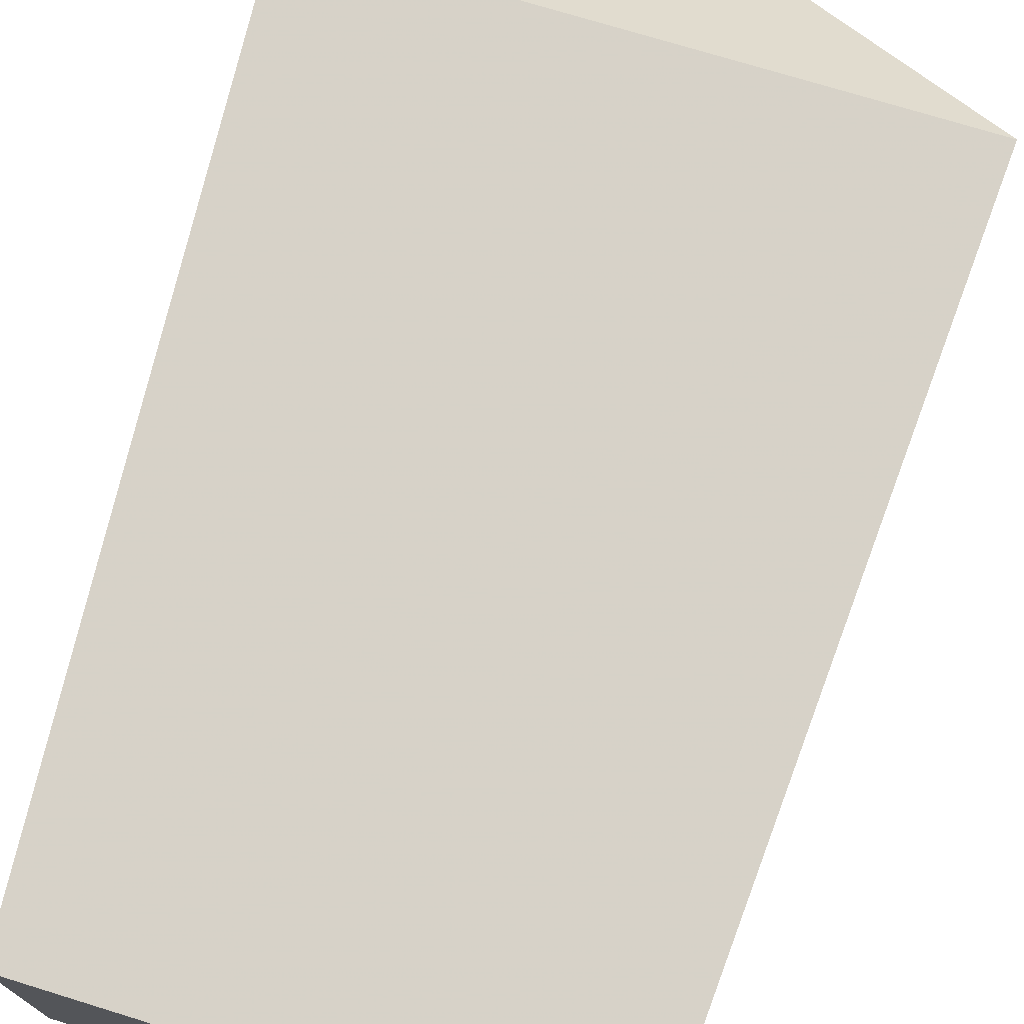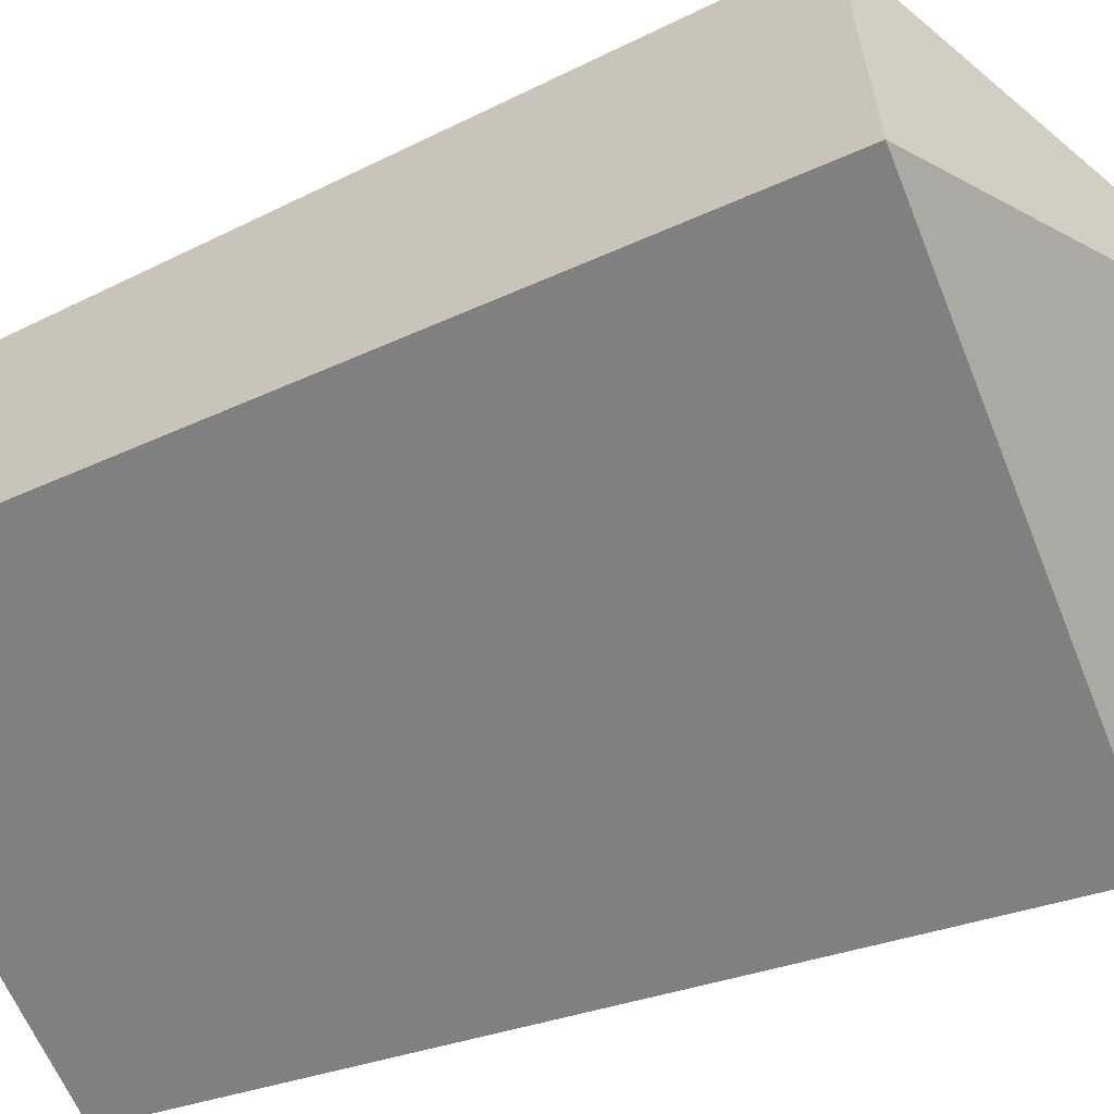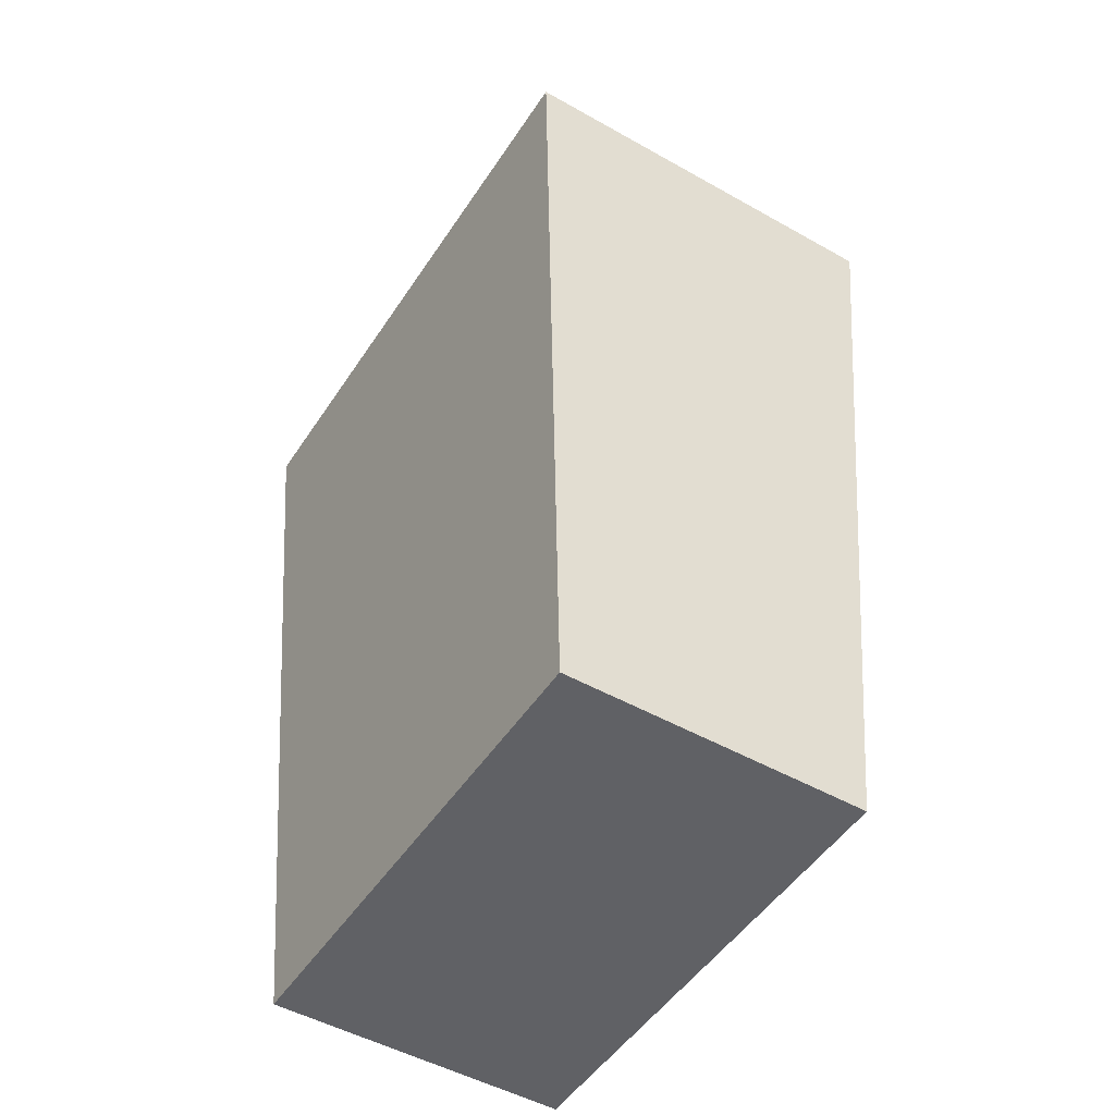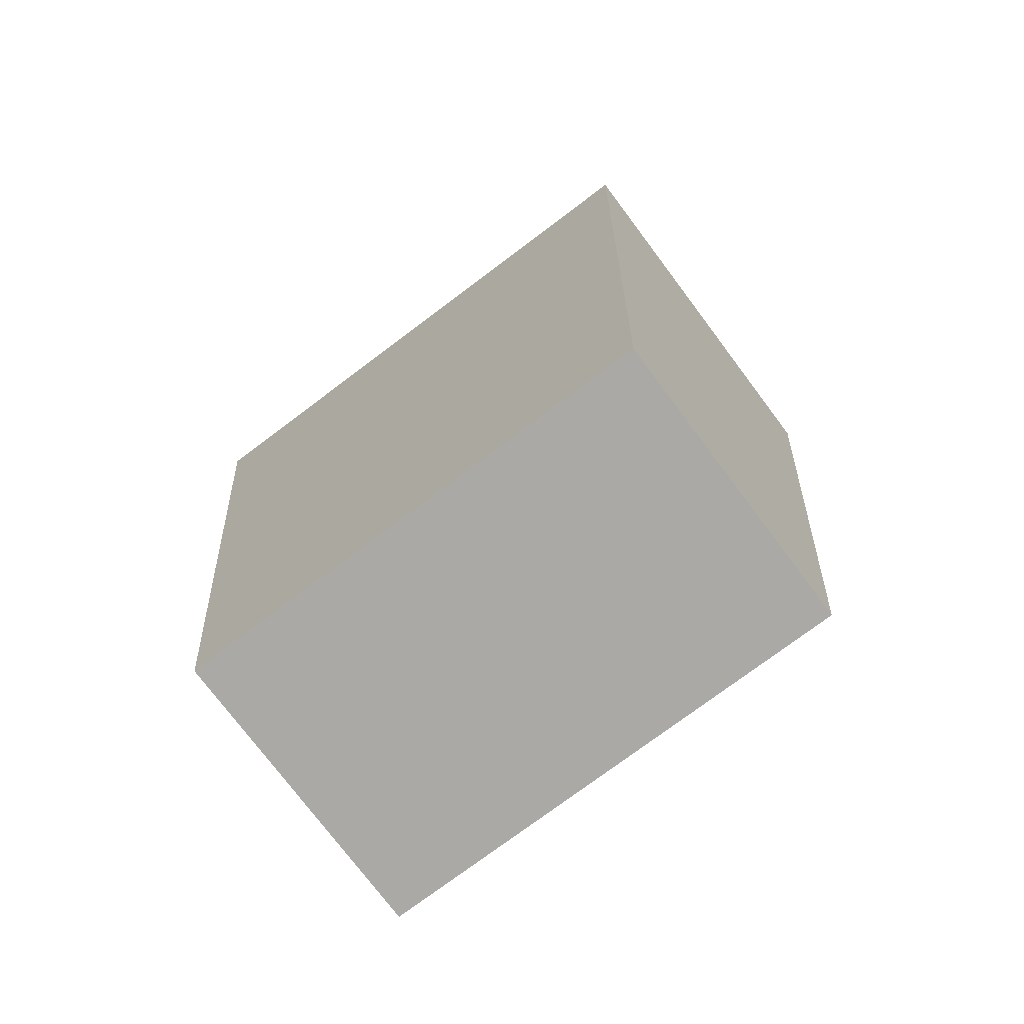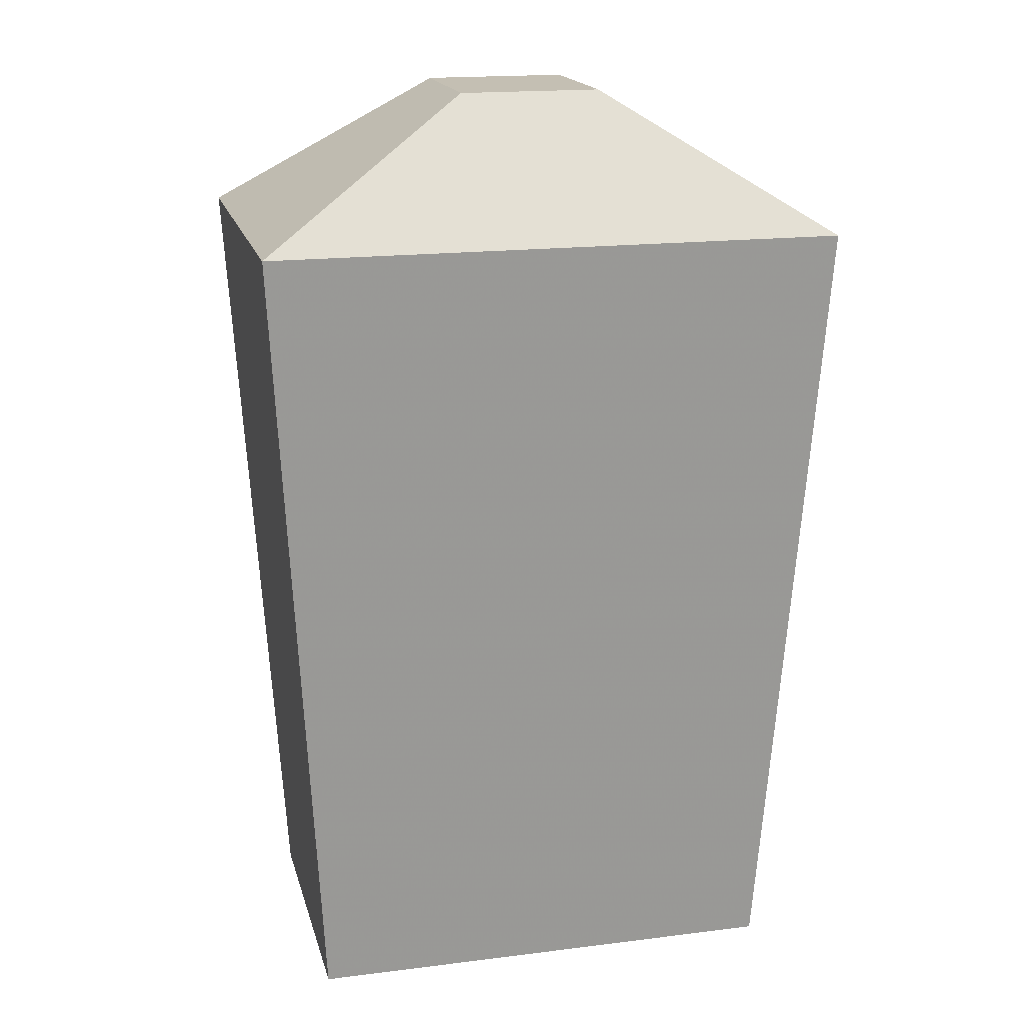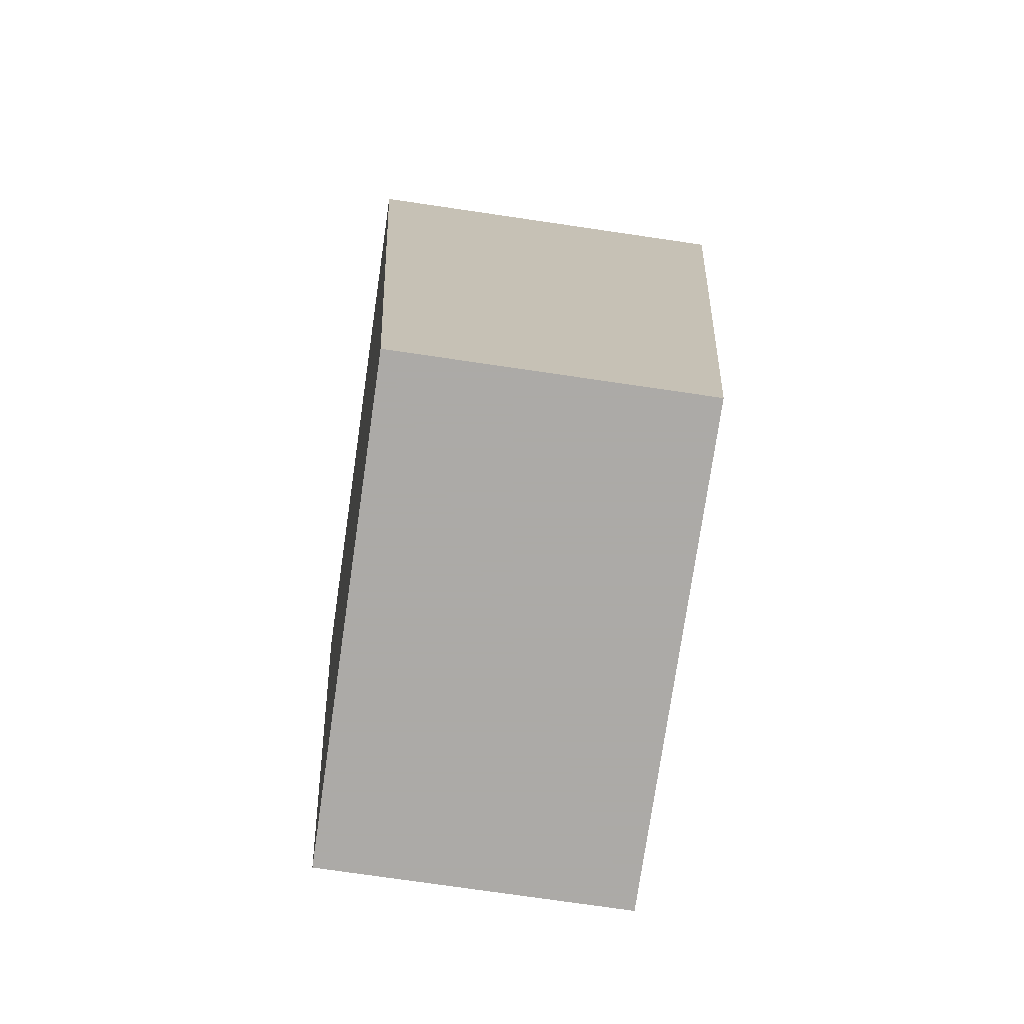
<metadata>
{"format":"obj","ext":"obj","renderer":"f3d","projection":"perspective","resolution":1024,"background":"white","views":[{"elev":73.8,"azim":17.1,"up":"+Z"},{"elev":-61.8,"azim":111.8,"up":"+Z"},{"elev":-49.4,"azim":58.0,"up":"+Y"},{"elev":-75.6,"azim":-143.1,"up":"+Y"},{"elev":17.8,"azim":-13.8,"up":"+Y"},{"elev":-76.0,"azim":81.7,"up":"+Y"}]}
</metadata>
<code>
o Cube
v 1.471 4.046 0.9901
v 1.228 -0.007857 0.7563
v -1.471 4.046 0.9899
v -1.228 -0.007857 0.7561
v 1.471 4.046 -0.9899
v 1.228 -0.007857 -0.7561
v -1.471 4.046 -0.9901
v -1.228 -0.007857 -0.7563
v -0.362 4.746 0.3866
v -0.362 4.746 -0.3866
v 0.362 4.746 0.3866
v 0.362 4.746 -0.3866
g Cube_Cube_Material
f 1 9 3
f 3 8 4
f 7 6 8
f 2 8 6
f 1 4 2
f 5 2 6
f 12 9 11
f 5 11 1
f 3 10 7
f 7 12 5
f 1 11 9
f 3 7 8
f 7 5 6
f 2 4 8
f 1 3 4
f 5 1 2
f 12 10 9
f 5 12 11
f 3 9 10
f 7 10 12

</code>
